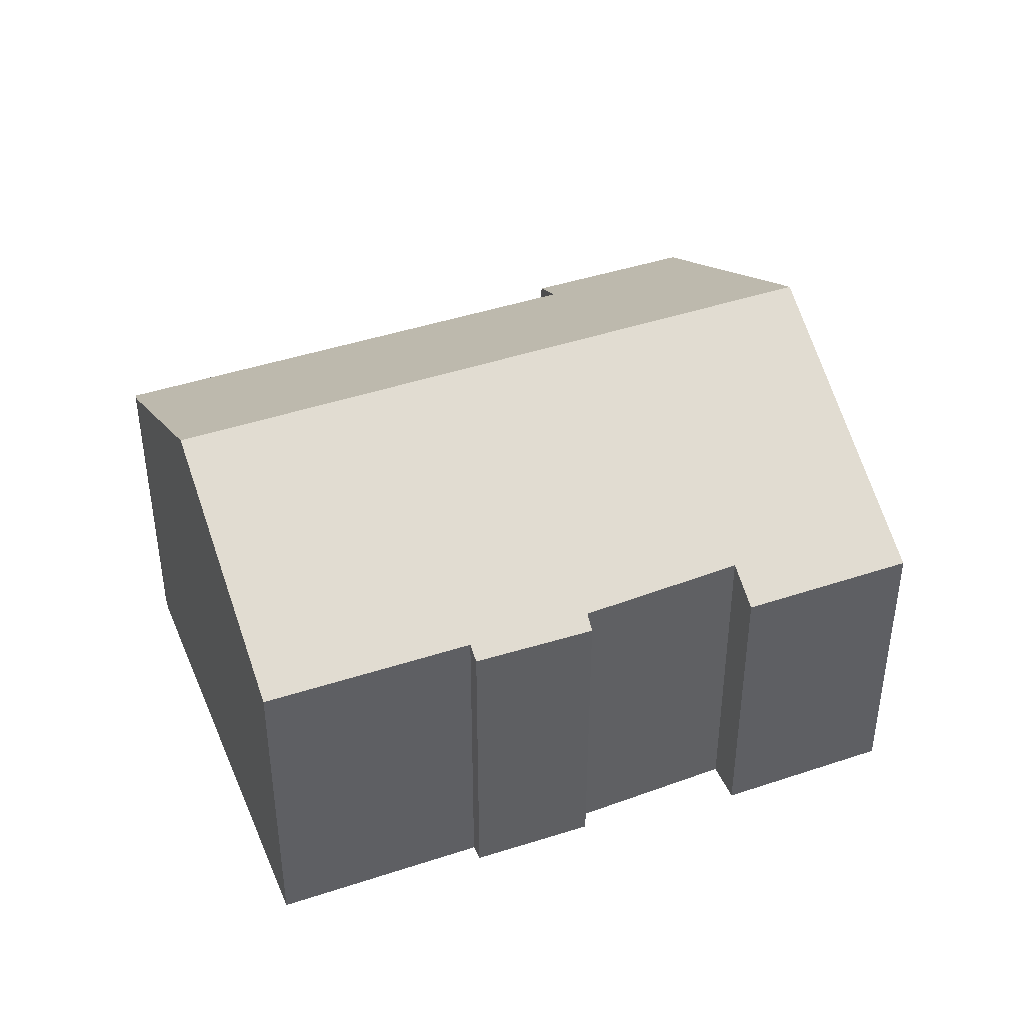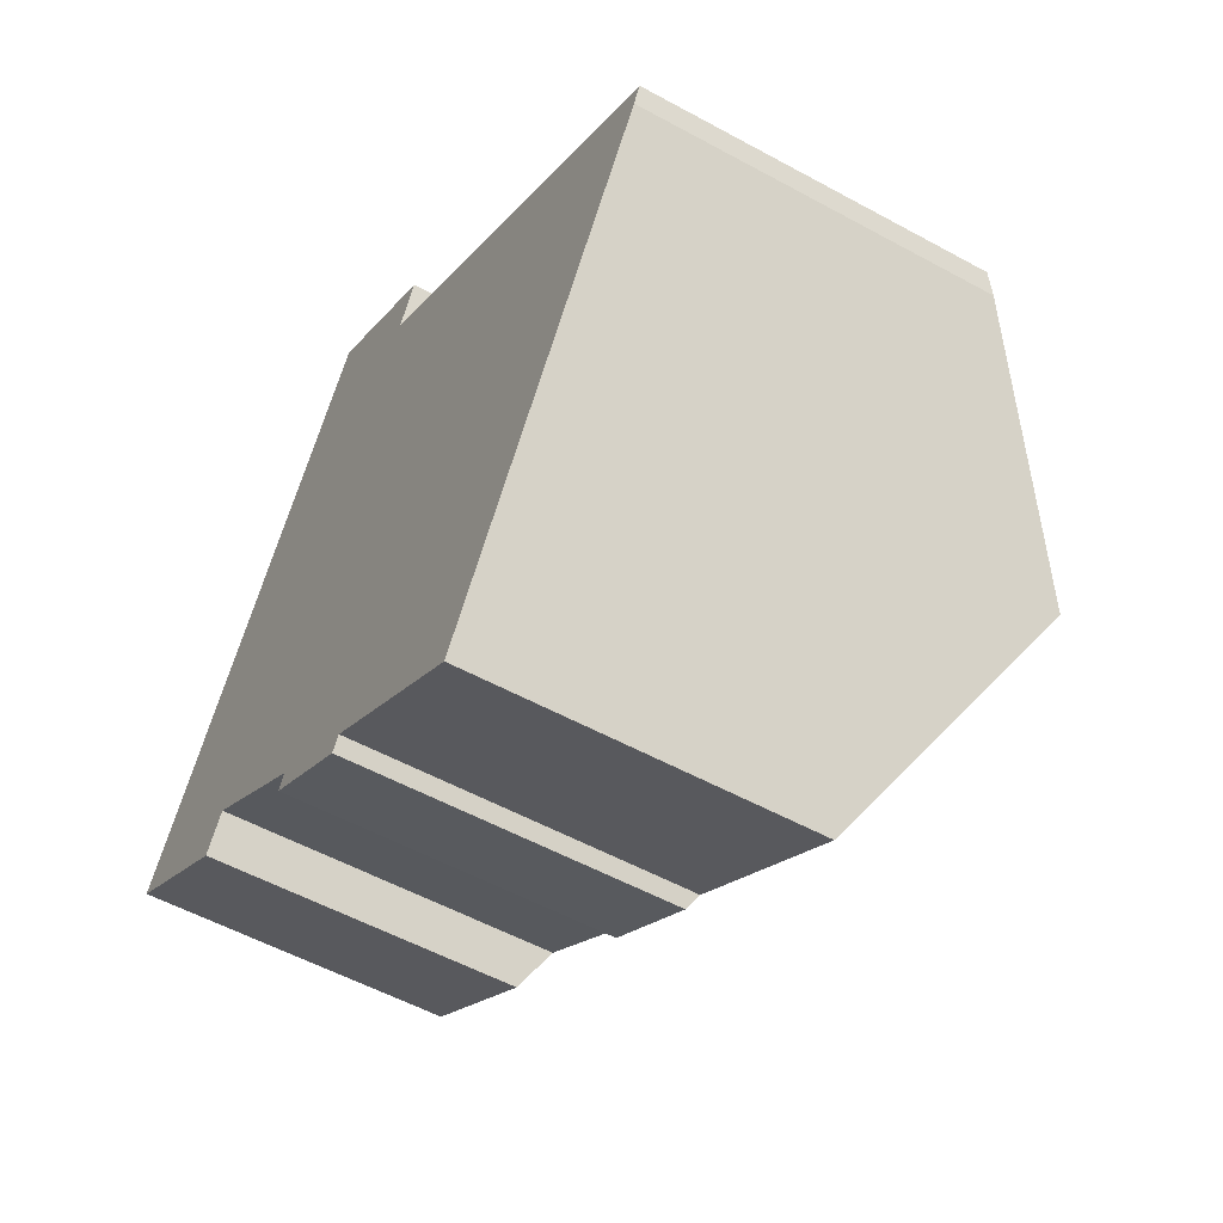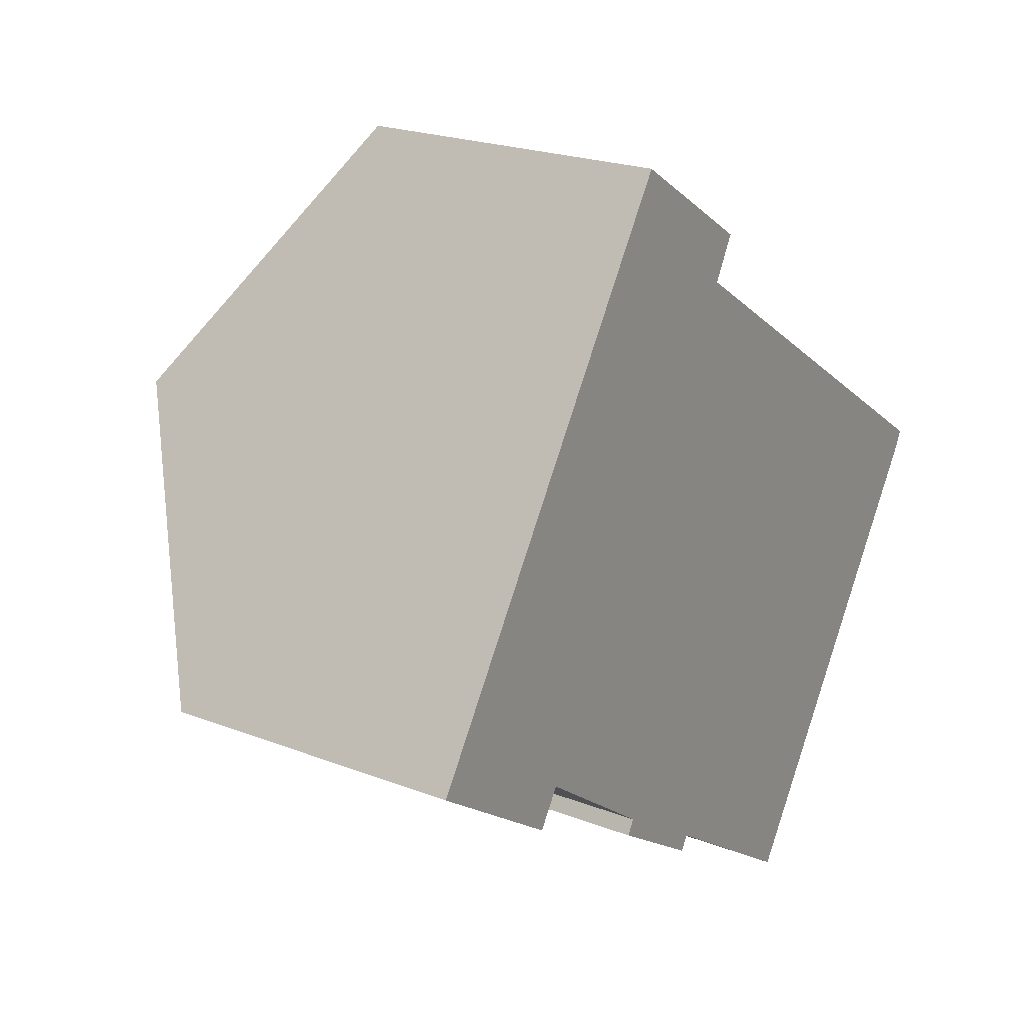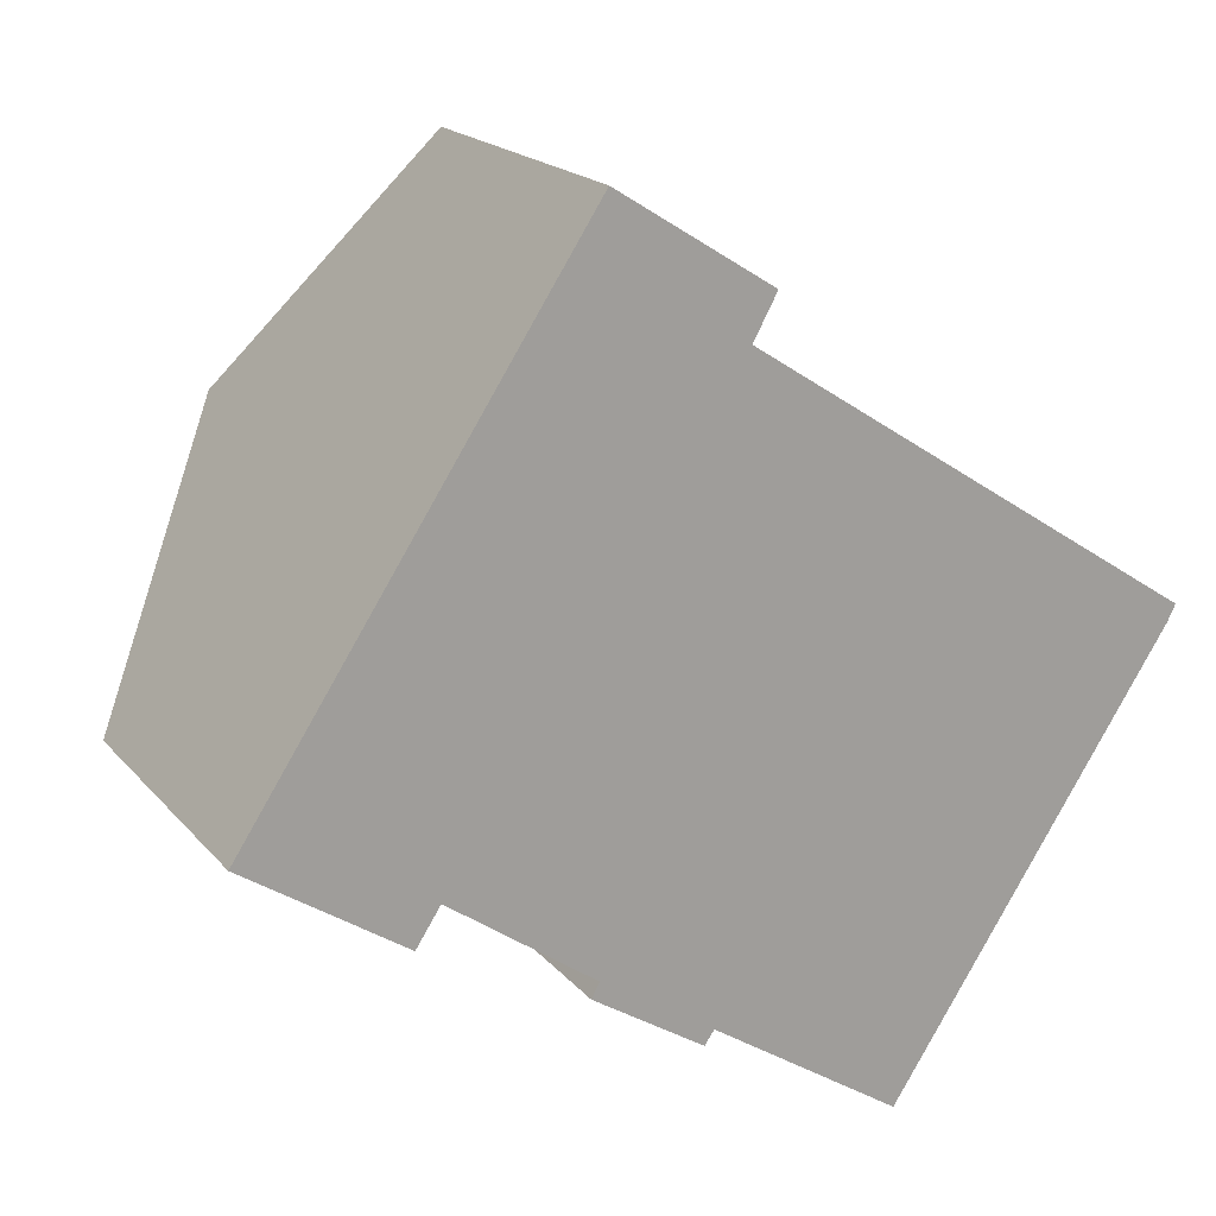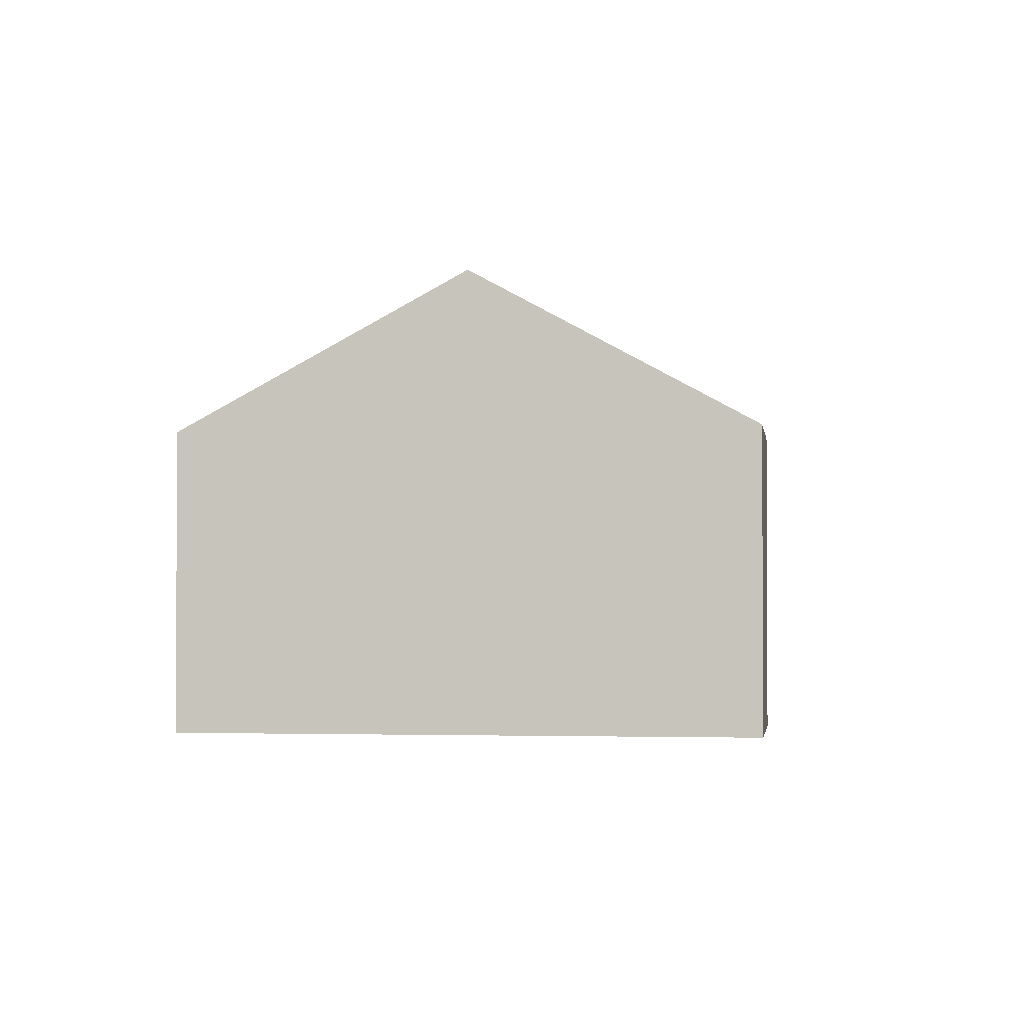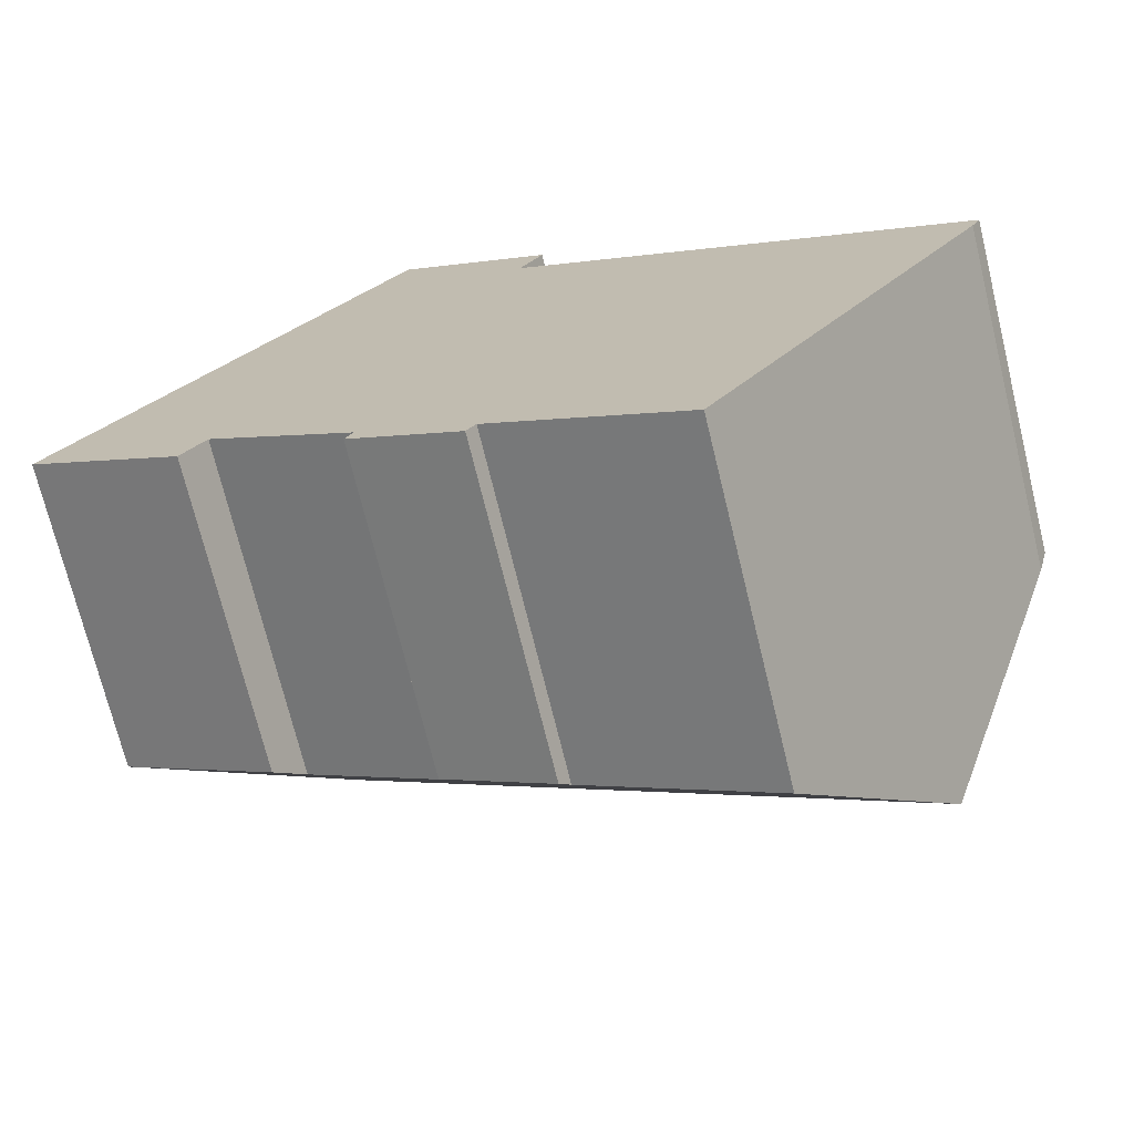
<metadata>
{"format":"obj","ext":"obj","renderer":"f3d","projection":"perspective","resolution":1024,"background":"white","views":[{"elev":42.7,"azim":-168.4,"up":"+Y"},{"elev":-54.4,"azim":59.8,"up":"+Z"},{"elev":21.8,"azim":-55.7,"up":"+Z"},{"elev":18.7,"azim":-27.3,"up":"+Z"},{"elev":-1.8,"azim":-49.8,"up":"+Y"},{"elev":-71.9,"azim":13.7,"up":"+Z"}]}
</metadata>
<code>
v  8.988 9.241 -5.2
v  9.216 9.5 -4.774
v  11.76 9.279 -6.956
v  0 8.9 5.45e-16
v  4.778 13.6 7.284
v  4.43 8.907 -2.921
v  5.112 9.582 -1.872
v  21.86 13.6 -4.038
v  12.39 9.541 -6.792
v  12.13 9.284 -7.188
v  17.76 9.573 -10.28
v  25.65 9.869 1.744
v  13.16 9.674 10.46
v  25.9 9.578 2.228
v  9.468 8.987 14.43
v  13.83 8.924 11.68
v  17.76 6.295e-16 -10.28
v  12.39 4.159e-16 -6.792
v  12.13 4.401e-16 -7.188
v  8.988 3.184e-16 -5.2
v  11.76 4.259e-16 -6.956
v  5.112 1.146e-16 -1.872
v  9.216 2.923e-16 -4.774
v  4.43 1.789e-16 -2.921
v  0 0 0
v  13.16 -6.404e-16 10.46
v  13.83 -7.153e-16 11.68
v  21.86 2.473e-16 -4.038
v  25.65 -1.068e-16 1.744
v  25.9 -1.364e-16 2.228
v  4.778 -4.46e-16 7.284
v  9.468 -8.838e-16 14.43
g defaultobject
f 1 2 3
f 4 5 6
f 7 6 5
f 8 7 5
f 2 7 8
f 3 2 8
f 9 3 8
f 10 3 9
f 11 9 8
f 12 13 14
f 13 15 16
f 15 13 5
f 5 13 12
f 5 12 8
f 17 9 11
f 9 17 18
f 19 3 10
f 3 19 1
f 1 19 20
f 20 19 21
f 2 22 7
f 22 2 23
f 24 4 6
f 4 24 25
f 18 10 9
f 10 18 19
f 22 6 7
f 6 22 24
f 16 26 13
f 26 16 27
f 12 11 8
f 11 12 17
f 17 12 28
f 28 12 29
f 14 29 12
f 29 14 30
f 1 23 2
f 23 1 20
f 25 5 4
f 5 25 15
f 15 25 31
f 15 31 32
f 32 16 15
f 16 32 27
f 26 14 13
f 14 26 30
f 31 27 32
f 27 31 25
f 27 25 24
f 27 24 22
f 27 22 26
f 19 18 21
f 22 30 26
f 30 22 23
f 30 23 20
f 30 20 21
f 30 21 18
f 30 18 17
f 30 17 28
f 30 28 29

</code>
